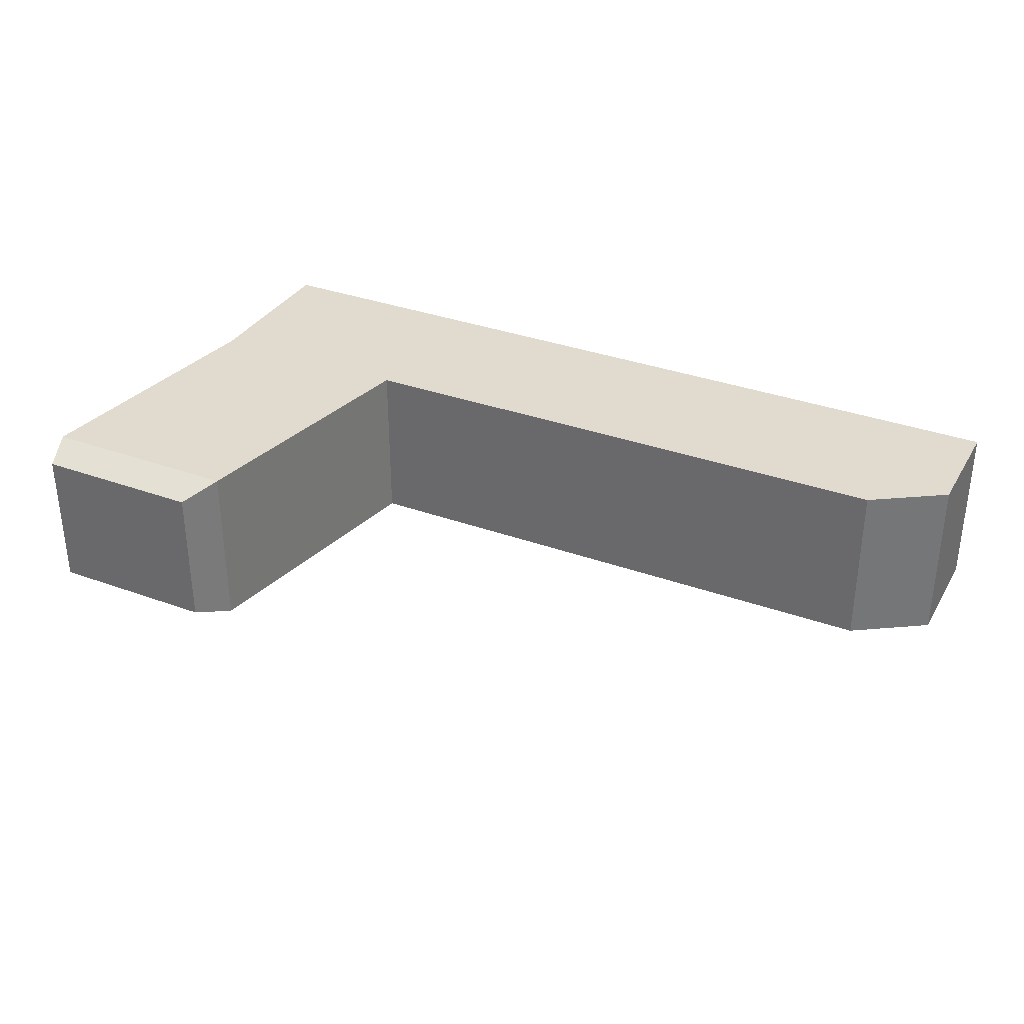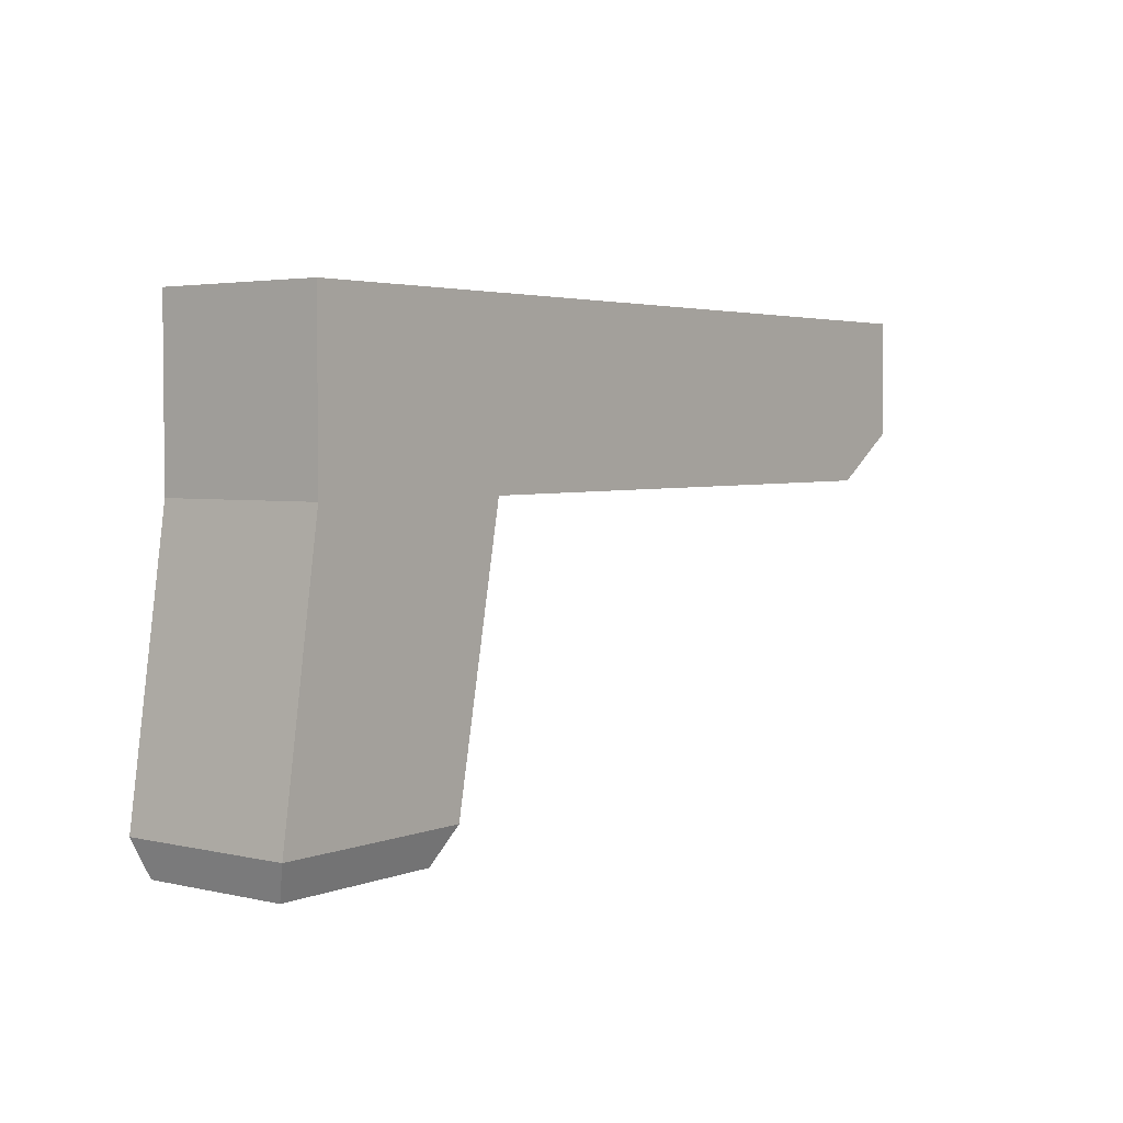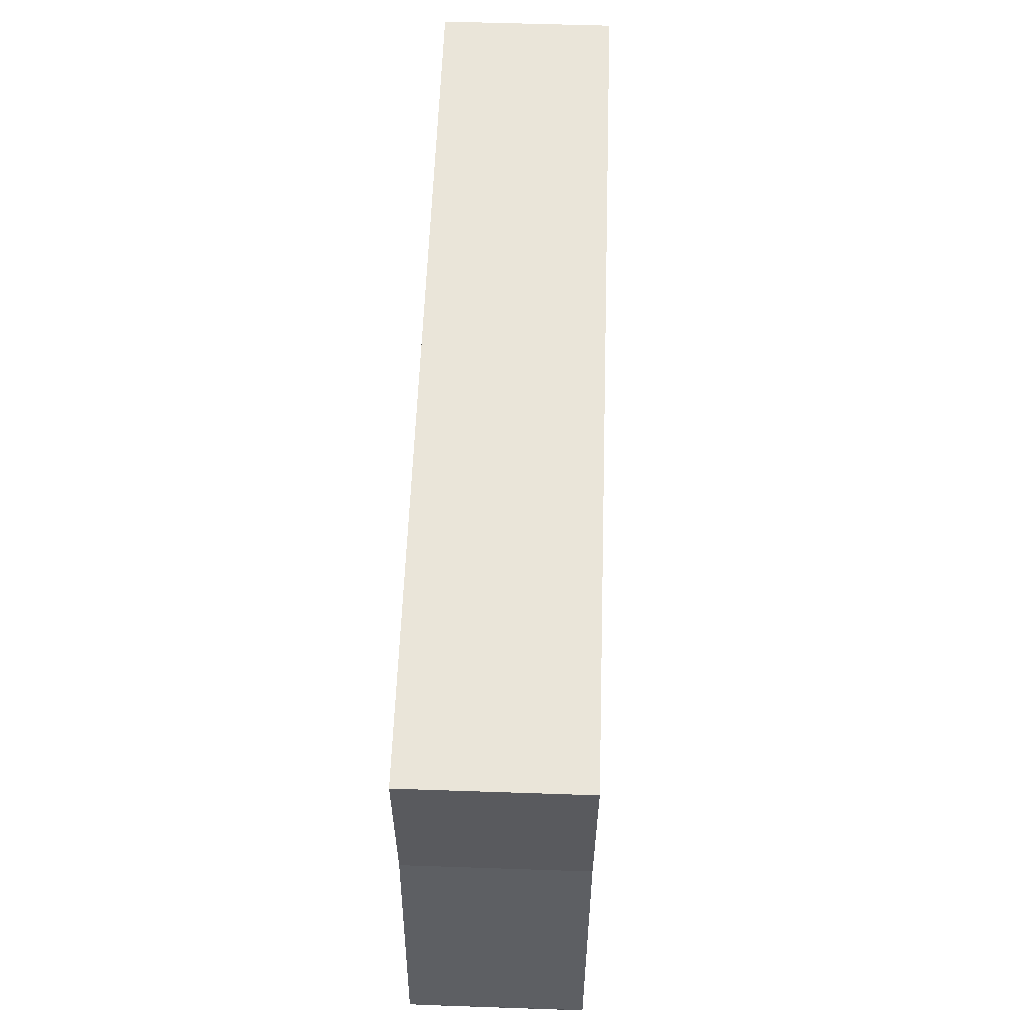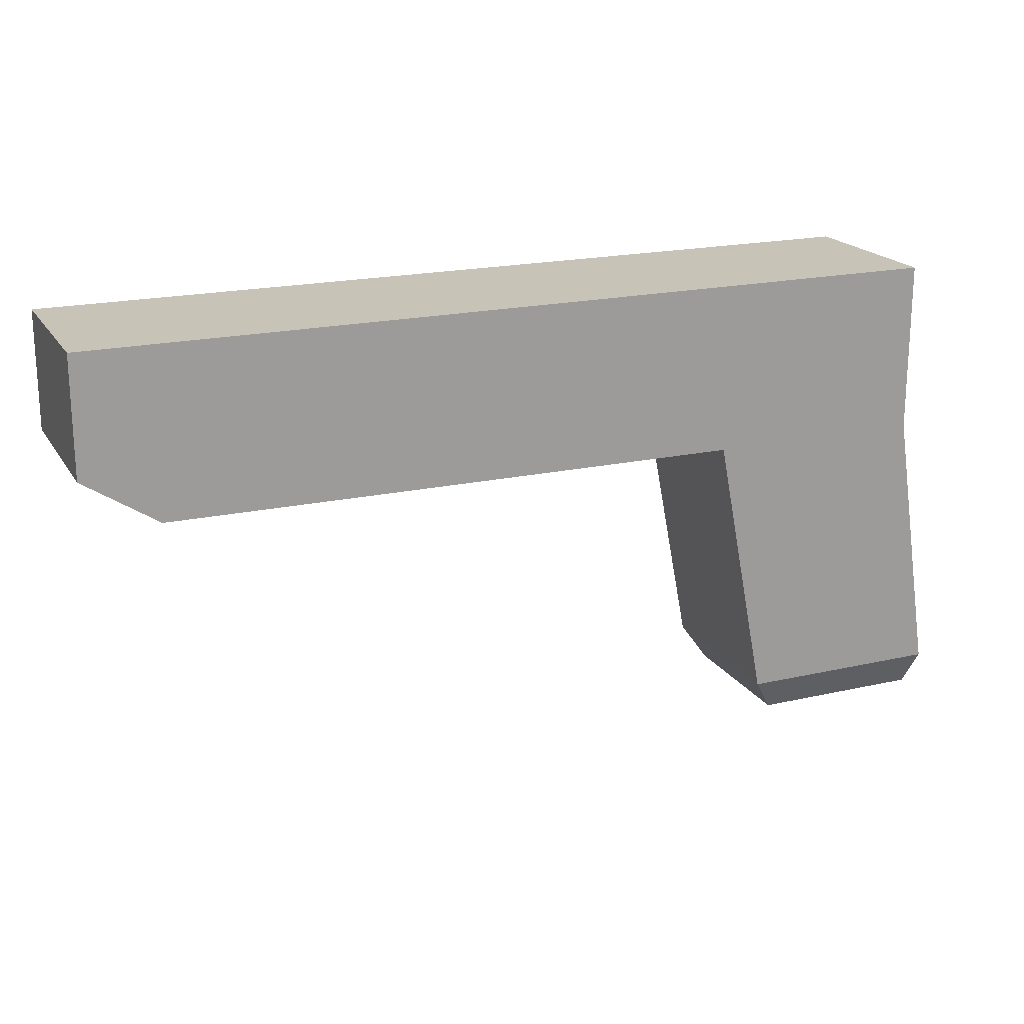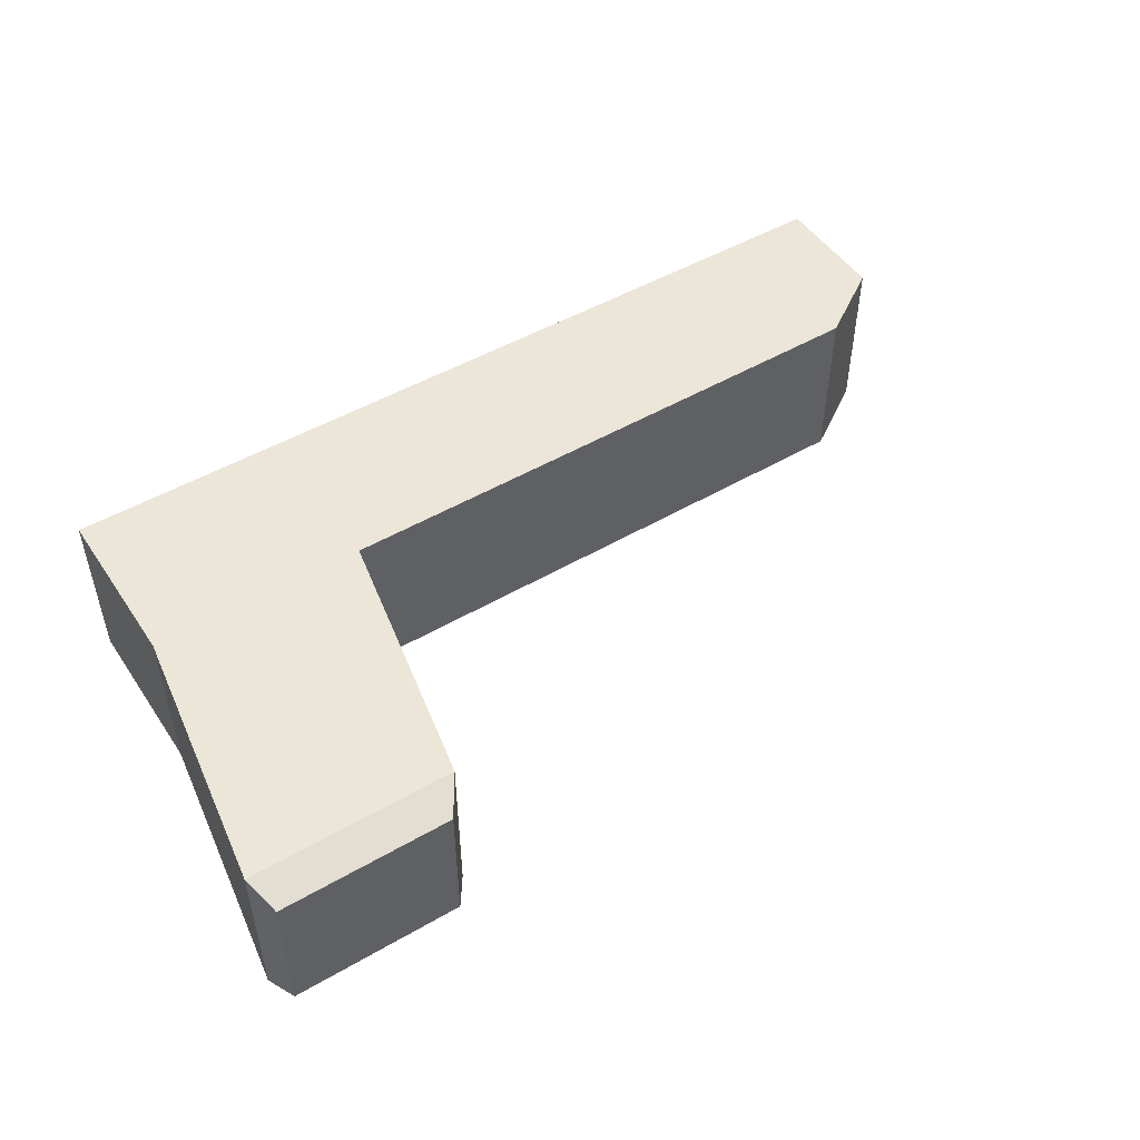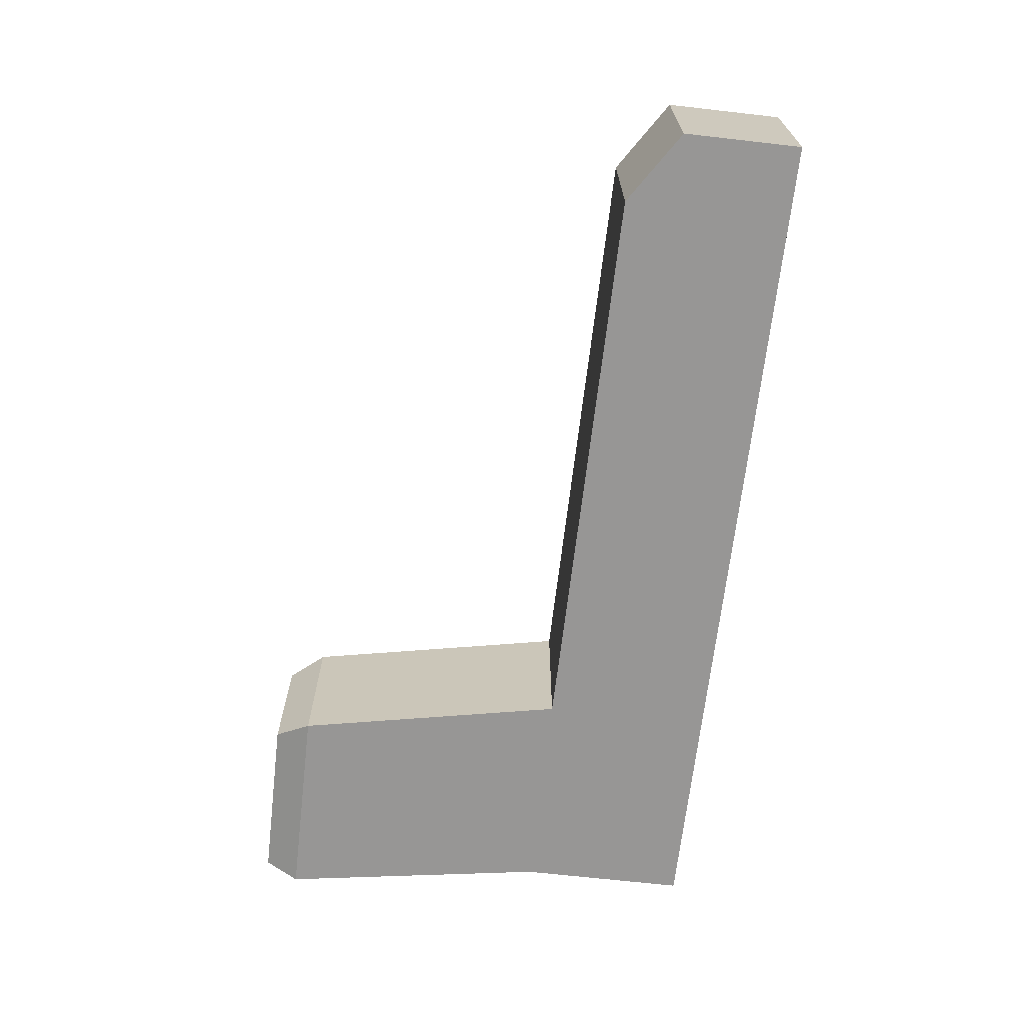
<metadata>
{"format":"obj","ext":"obj","renderer":"f3d","projection":"perspective","resolution":1024,"background":"white","views":[{"elev":33.6,"azim":26.5,"up":"+Z"},{"elev":3.4,"azim":-52.3,"up":"+Y"},{"elev":58.5,"azim":-88.0,"up":"+Y"},{"elev":19.6,"azim":157.0,"up":"+Y"},{"elev":49.5,"azim":-32.6,"up":"+Z"},{"elev":-67.9,"azim":83.5,"up":"+Z"}]}
</metadata>
<code>
o Cube
v -0.568 0.9385 -0.5503
v -0.764 -1.009 -0.4652
v 0.8109 0.9385 -0.5503
v 0.332 -1.009 -0.4652
v -0.568 0.9385 0.5466
v -0.764 -1.009 0.4615
v 0.8109 0.9385 0.5466
v 0.332 -1.009 0.4615
v 0.8109 2.021 -0.5503
v 0.8109 2.021 0.5466
v -0.568 2.021 -0.5503
v -0.568 2.021 0.5466
v 4.498 0.9563 -0.5503
v 4.498 0.9563 0.5466
v 4.969 2.021 -0.5503
v 4.969 2.021 0.5466
v -0.568 1.265 -0.5503
v 0.8109 1.265 -0.5503
v -0.568 1.265 0.5466
v 0.8109 1.265 0.5466
v 4.969 1.265 -0.5503
v 4.969 1.265 0.5466
v -0.831 -0.7877 -0.5503
v 0.4756 -0.7877 0.5466
v 0.4756 -0.7877 -0.5503
v -0.831 -0.7877 0.5466
f 18 17 11 9
f 25 3 7 24
f 24 7 5 26
f 6 2 4 8
f 23 1 3 25
f 26 5 1 23
f 11 12 10 9
f 17 19 12 11
f 19 20 10 12
f 22 21 15 16
f 9 10 16 15
f 20 7 14 22
f 7 3 13 14
f 18 9 15 21
f 3 18 21 13
f 14 13 21 22
f 5 7 20 19
f 1 5 19 17
f 3 1 17 18
f 10 20 22 16
f 6 26 23 2
f 2 23 25 4
f 8 24 26 6
f 4 25 24 8

</code>
